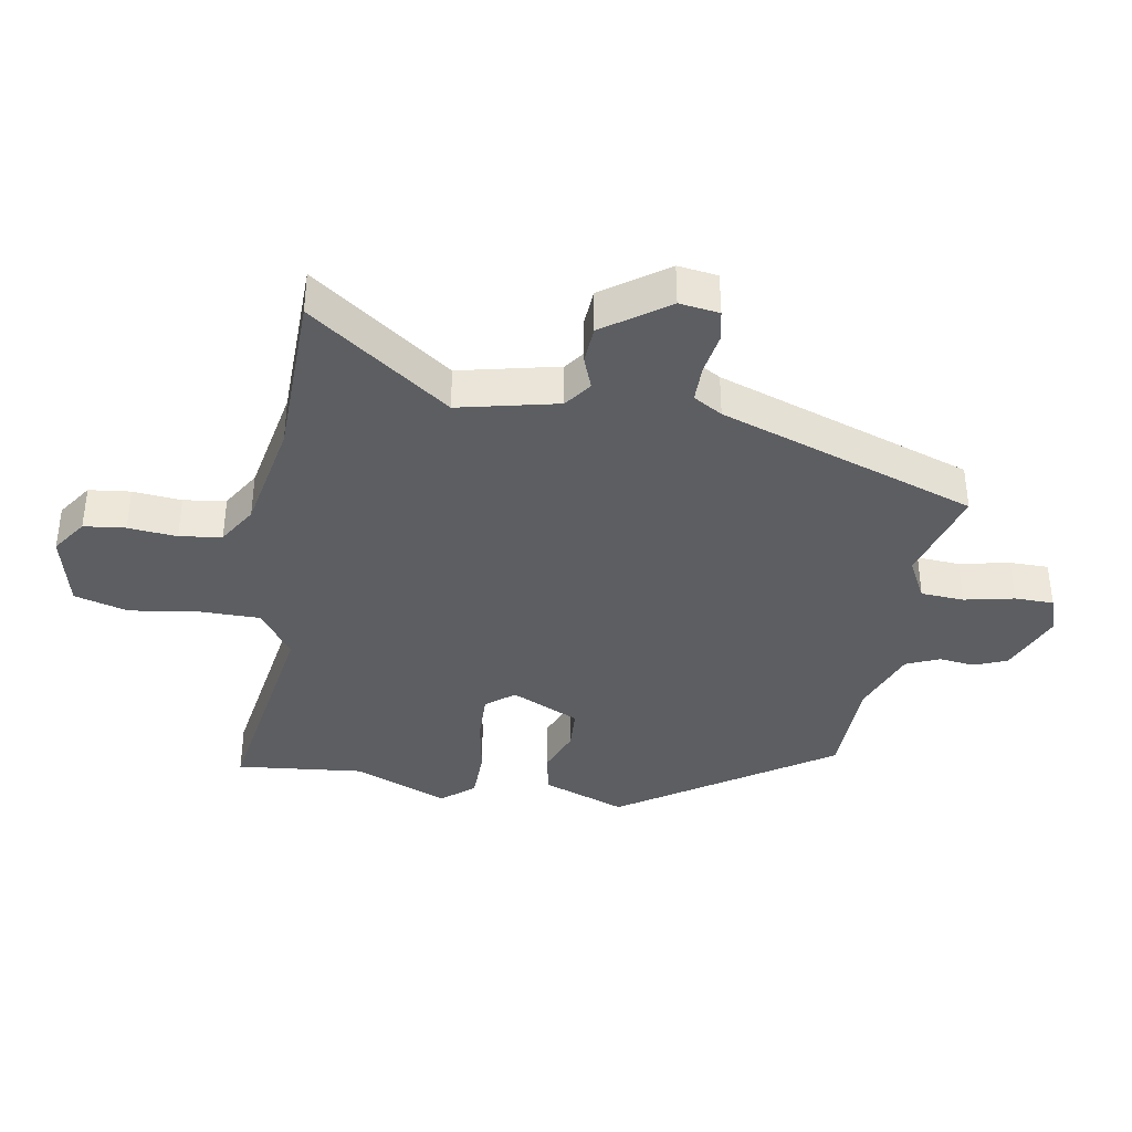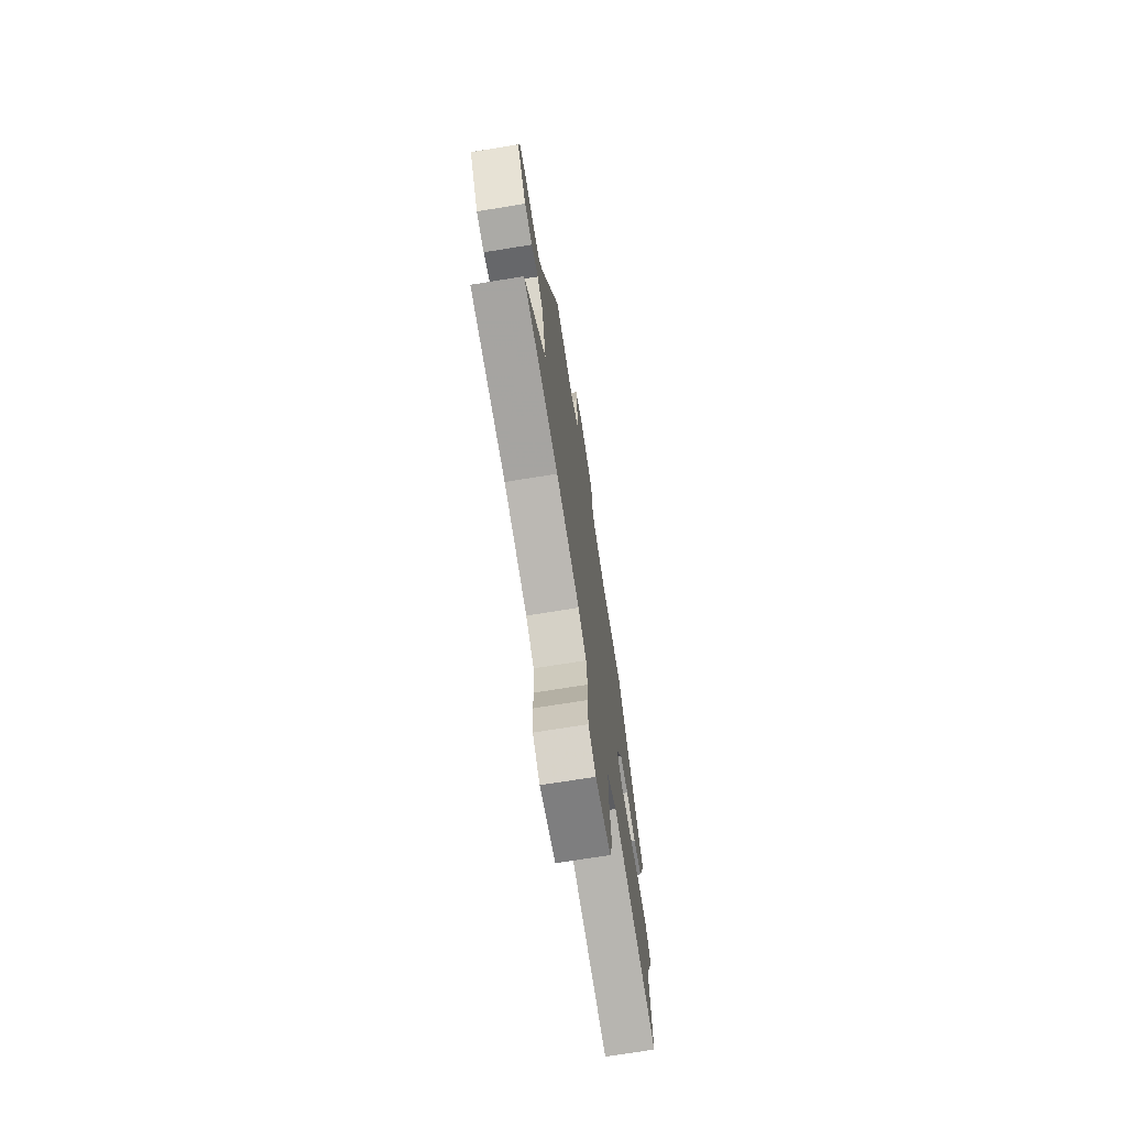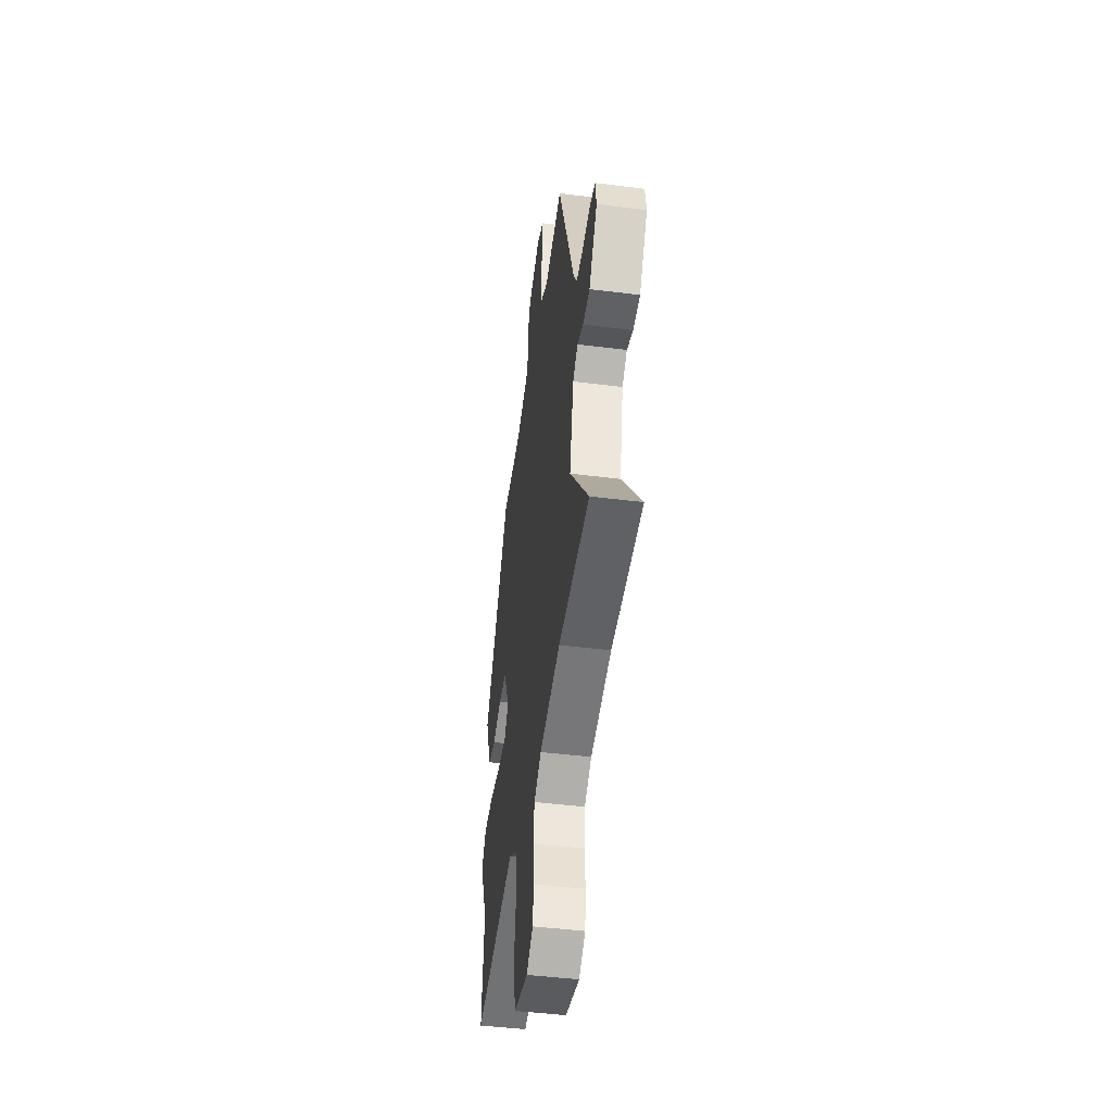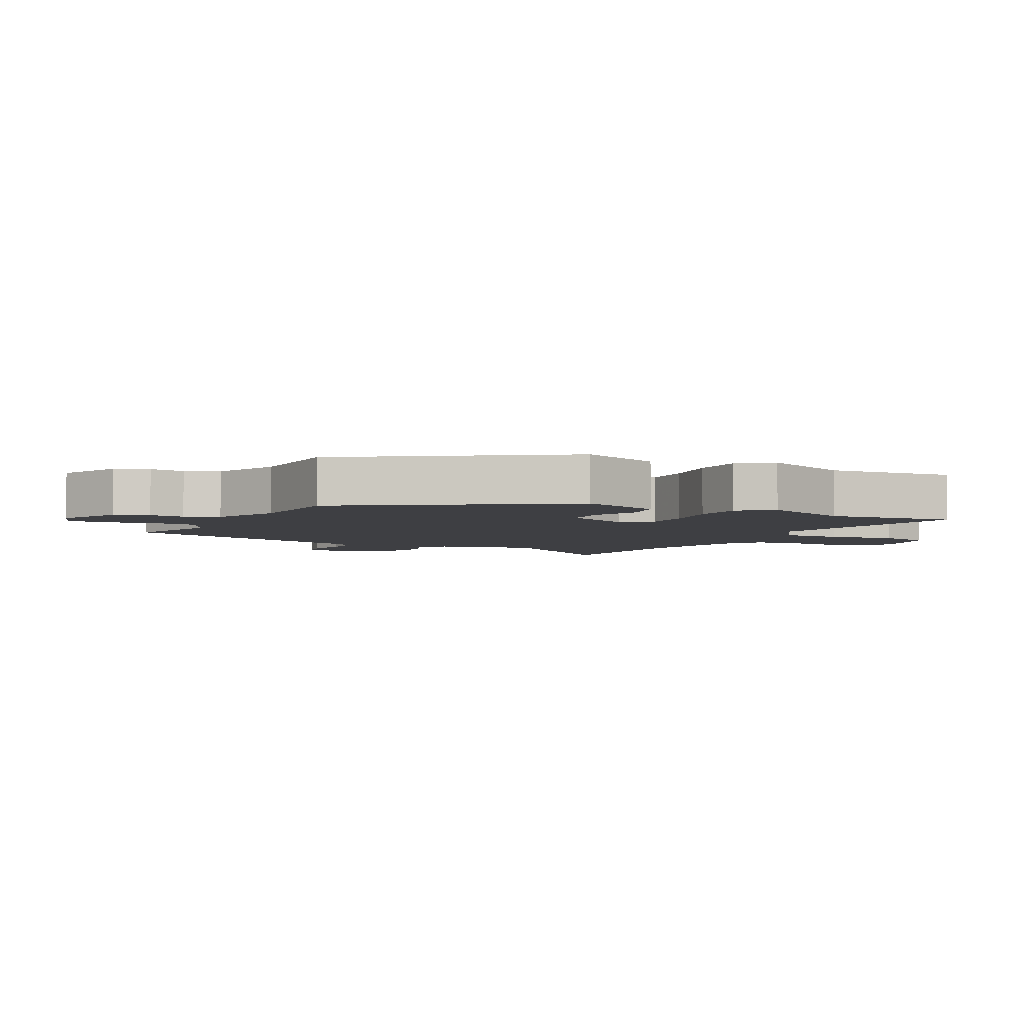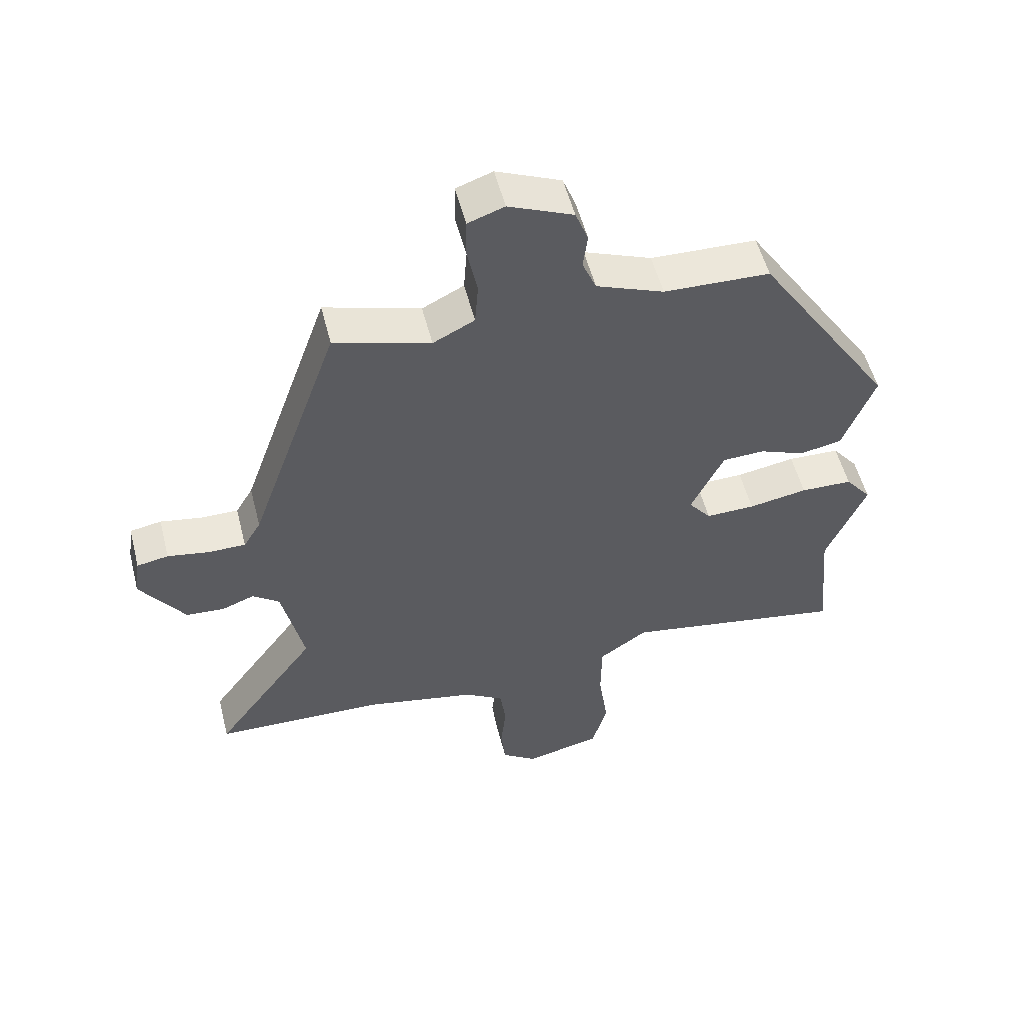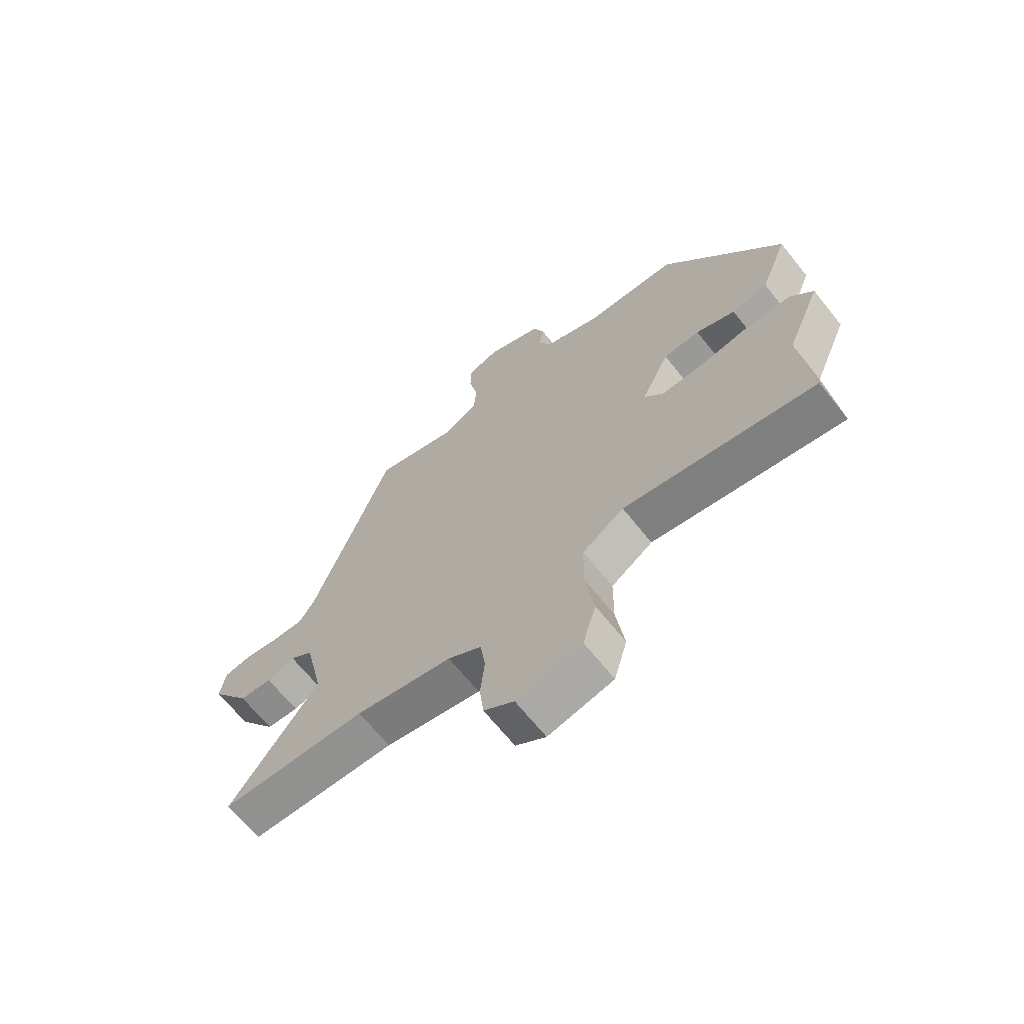
<metadata>
{"format":"obj","ext":"obj","renderer":"f3d","projection":"perspective","resolution":1024,"background":"white","views":[{"elev":-38.0,"azim":-99.3,"up":"+Y"},{"elev":-72.0,"azim":-80.8,"up":"+Z"},{"elev":-46.0,"azim":-98.2,"up":"+Z"},{"elev":-4.3,"azim":62.5,"up":"+Y"},{"elev":53.6,"azim":-14.2,"up":"+Z"},{"elev":-67.0,"azim":38.7,"up":"+Z"}]}
</metadata>
<code>
v -0.364 0.07 0.497
v -0.214 0.07 0.453
v -0.149 0.07 0.486
v -0.144 0.07 0.553
v -0.16 0.07 0.631
v -0.159 0.07 0.692
v -0.102 0.07 0.712
v -0.001 0.07 0.669
v 0.019 0.07 0.617
v 0.012 0.07 0.562
v 0.034 0.07 0.51
v 0.14 0.07 0.469
v 0.306 0.07 0.464
v 0.522 0.07 0.136
v 0.472 0.07 0.006
v 0.406 0.07 -0.007
v 0.335 0.07 0.021
v 0.269 0.07 0.018
v 0.218 0.07 -0.089
v 0.253 0.07 -0.133
v 0.33 0.07 -0.131
v 0.422 0.07 -0.115
v 0.503 0.07 -0.117
v 0.544 0.07 -0.168
v 0.482 0.07 -0.314
v 0.501 0.07 -0.514
v 0.153 0.07 -0.456
v 0.077 0.07 -0.508
v 0.076 0.07 -0.604
v 0.091 0.07 -0.711
v 0.067 0.07 -0.795
v -0.052 0.07 -0.822
v -0.107 0.07 -0.784
v -0.114 0.07 -0.719
v -0.106 0.07 -0.643
v -0.115 0.07 -0.577
v -0.176 0.07 -0.539
v -0.352 0.07 -0.504
v -0.617 0.07 -0.497
v -0.457 0.07 -0.279
v -0.491 0.07 -0.124
v -0.533 0.07 -0.093
v -0.584 0.07 -0.112
v -0.643 0.07 -0.108
v -0.713 0.07 -0.008
v -0.704 0.07 0.054
v -0.655 0.07 0.063
v -0.59 0.07 0.052
v -0.532 0.07 0.052
v -0.505 0.07 0.097
v -0.364 0 0.497
v -0.214 0 0.453
v -0.149 0 0.486
v -0.144 0 0.553
v -0.16 0 0.631
v -0.159 0 0.692
v -0.102 0 0.712
v -0.001 0 0.669
v 0.019 0 0.617
v 0.012 0 0.562
v 0.034 0 0.51
v 0.14 0 0.469
v 0.306 0 0.464
v 0.522 0 0.136
v 0.472 0 0.006
v 0.406 0 -0.007
v 0.335 0 0.021
v 0.269 0 0.018
v 0.218 0 -0.089
v 0.253 0 -0.133
v 0.33 0 -0.131
v 0.422 0 -0.115
v 0.503 0 -0.117
v 0.544 0 -0.168
v 0.482 0 -0.314
v 0.501 0 -0.514
v 0.153 0 -0.456
v 0.077 0 -0.508
v 0.076 0 -0.604
v 0.091 0 -0.711
v 0.067 0 -0.795
v -0.052 0 -0.822
v -0.107 0 -0.784
v -0.114 0 -0.719
v -0.106 0 -0.643
v -0.115 0 -0.577
v -0.176 0 -0.539
v -0.352 0 -0.504
v -0.617 0 -0.497
v -0.457 0 -0.279
v -0.491 0 -0.124
v -0.533 0 -0.093
v -0.584 0 -0.112
v -0.643 0 -0.108
v -0.713 0 -0.008
v -0.704 0 0.054
v -0.655 0 0.063
v -0.59 0 0.052
v -0.532 0 0.052
v -0.505 0 0.097
f 45 46 47 48
f 45 48 49
f 42 43 44 45
f 42 45 49
f 41 42 49 50
f 38 39 40
f 37 38 40 41
f 36 37 41 50
f 32 33 34 35
f 32 35 36
f 29 30 31 32
f 28 29 32 36
f 27 28 36 50
f 25 26 27 50
f 21 22 23 24
f 20 21 24 25
f 14 15 16 17
f 12 13 14 17
f 11 12 17 18
f 7 8 9 10
f 7 10 11
f 4 5 6 7
f 3 4 7 11
f 2 3 11 18
f 20 25 50
f 19 20 50 1
f 1 2 18 19
f 98 97 96 95
f 99 98 95
f 95 94 93 92
f 99 95 92
f 100 99 92 91
f 90 89 88
f 91 90 88 87
f 100 91 87 86
f 85 84 83 82
f 86 85 82
f 82 81 80 79
f 86 82 79 78
f 100 86 78 77
f 100 77 76 75
f 74 73 72 71
f 75 74 71 70
f 67 66 65 64
f 67 64 63 62
f 68 67 62 61
f 60 59 58 57
f 61 60 57
f 57 56 55 54
f 61 57 54 53
f 68 61 53 52
f 100 75 70
f 51 100 70 69
f 69 68 52 51
f 1 51 52 2
f 2 52 53 3
f 3 53 54 4
f 4 54 55 5
f 5 55 56 6
f 6 56 57 7
f 7 57 58 8
f 8 58 59 9
f 9 59 60 10
f 10 60 61 11
f 11 61 62 12
f 12 62 63 13
f 13 63 64 14
f 14 64 65 15
f 15 65 66 16
f 16 66 67 17
f 17 67 68 18
f 18 68 69 19
f 19 69 70 20
f 20 70 71 21
f 21 71 72 22
f 22 72 73 23
f 23 73 74 24
f 24 74 75 25
f 25 75 76 26
f 26 76 77 27
f 27 77 78 28
f 28 78 79 29
f 29 79 80 30
f 30 80 81 31
f 31 81 82 32
f 32 82 83 33
f 33 83 84 34
f 34 84 85 35
f 35 85 86 36
f 36 86 87 37
f 37 87 88 38
f 38 88 89 39
f 39 89 90 40
f 40 90 91 41
f 41 91 92 42
f 42 92 93 43
f 43 93 94 44
f 44 94 95 45
f 45 95 96 46
f 46 96 97 47
f 47 97 98 48
f 48 98 99 49
f 49 99 100 50
f 50 100 51 1

</code>
